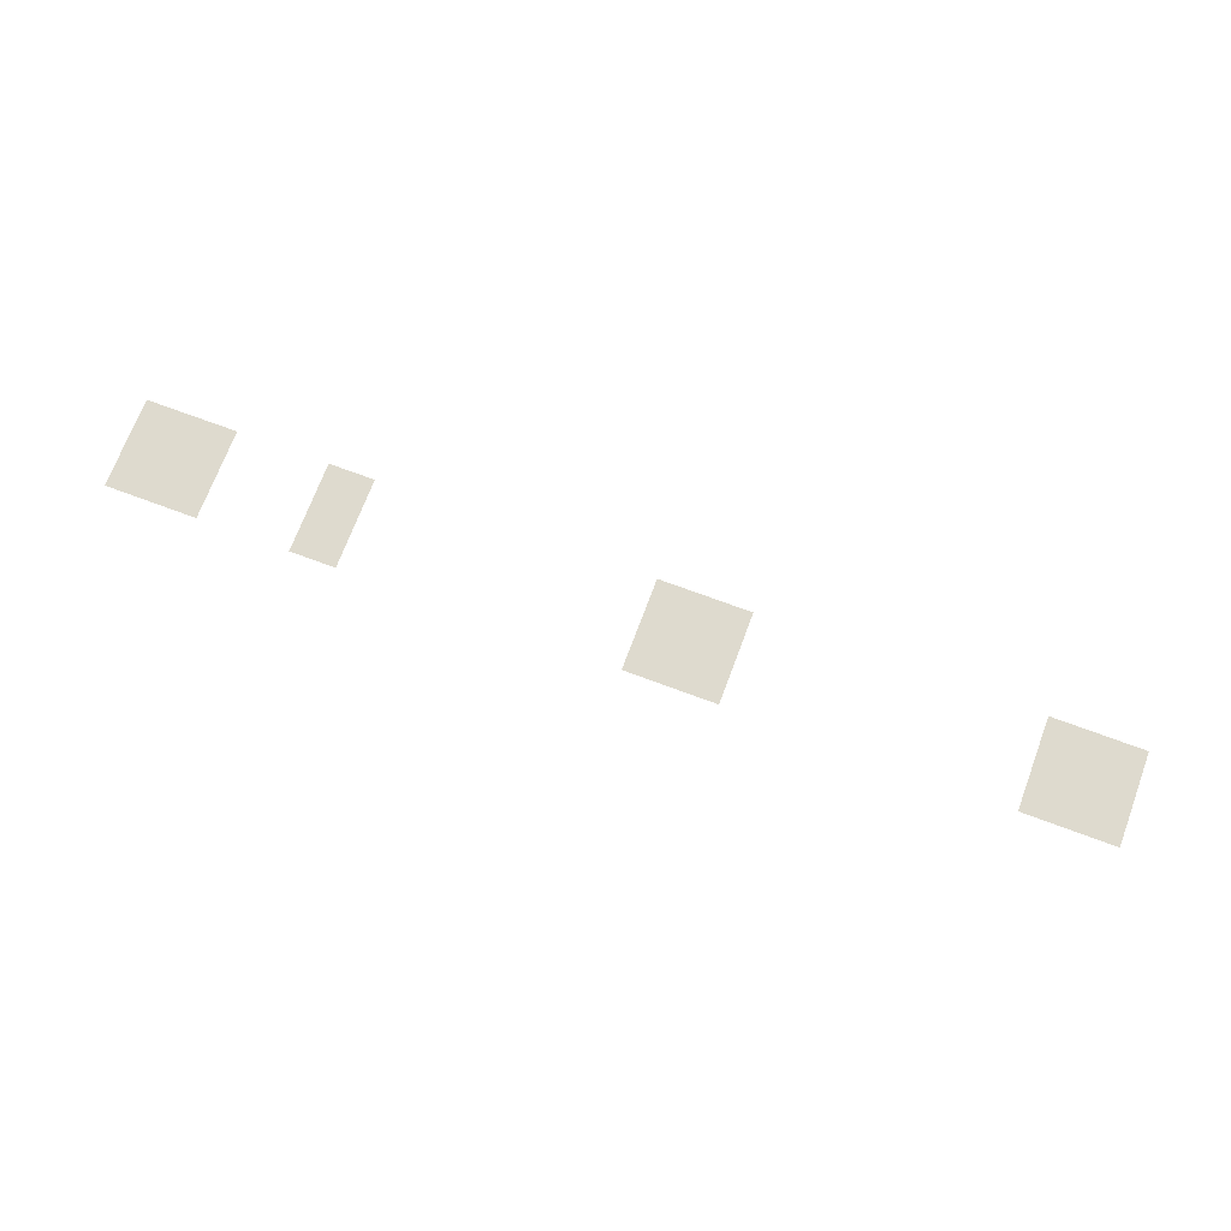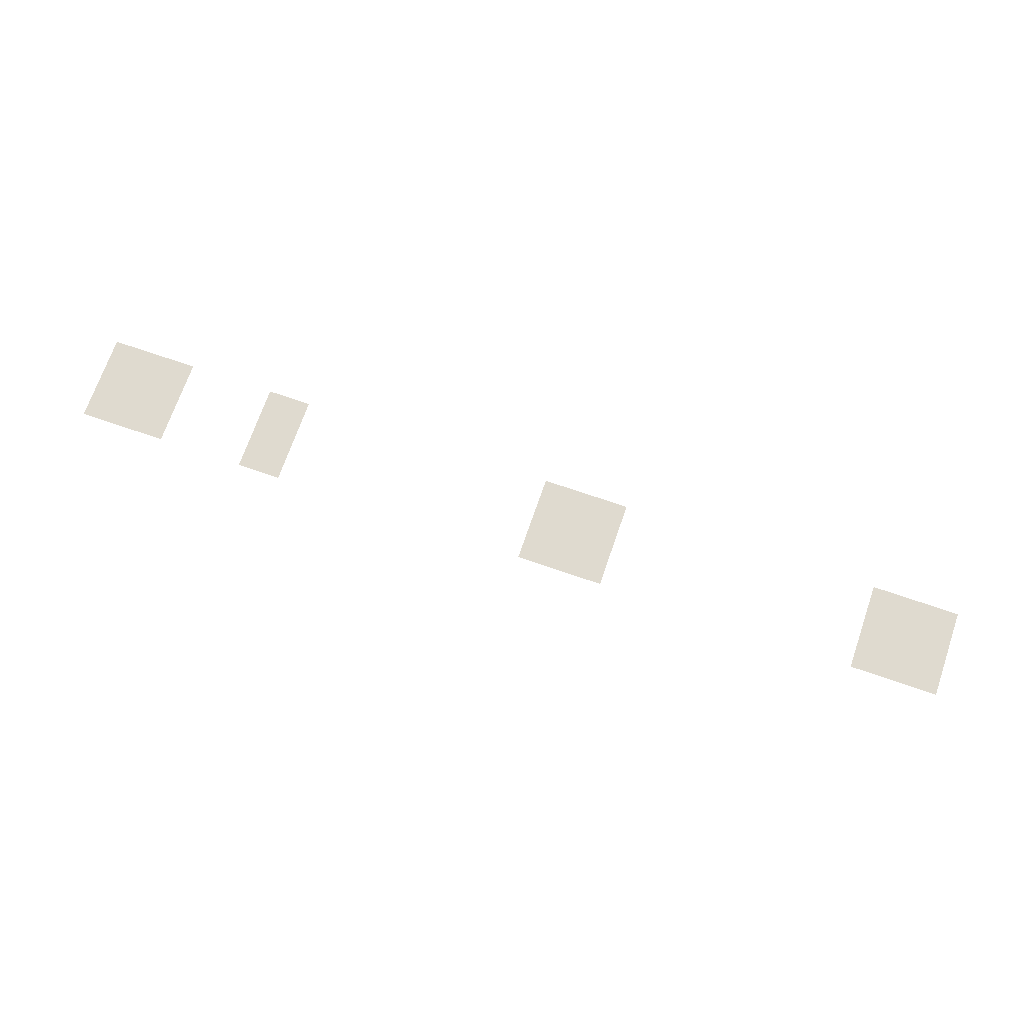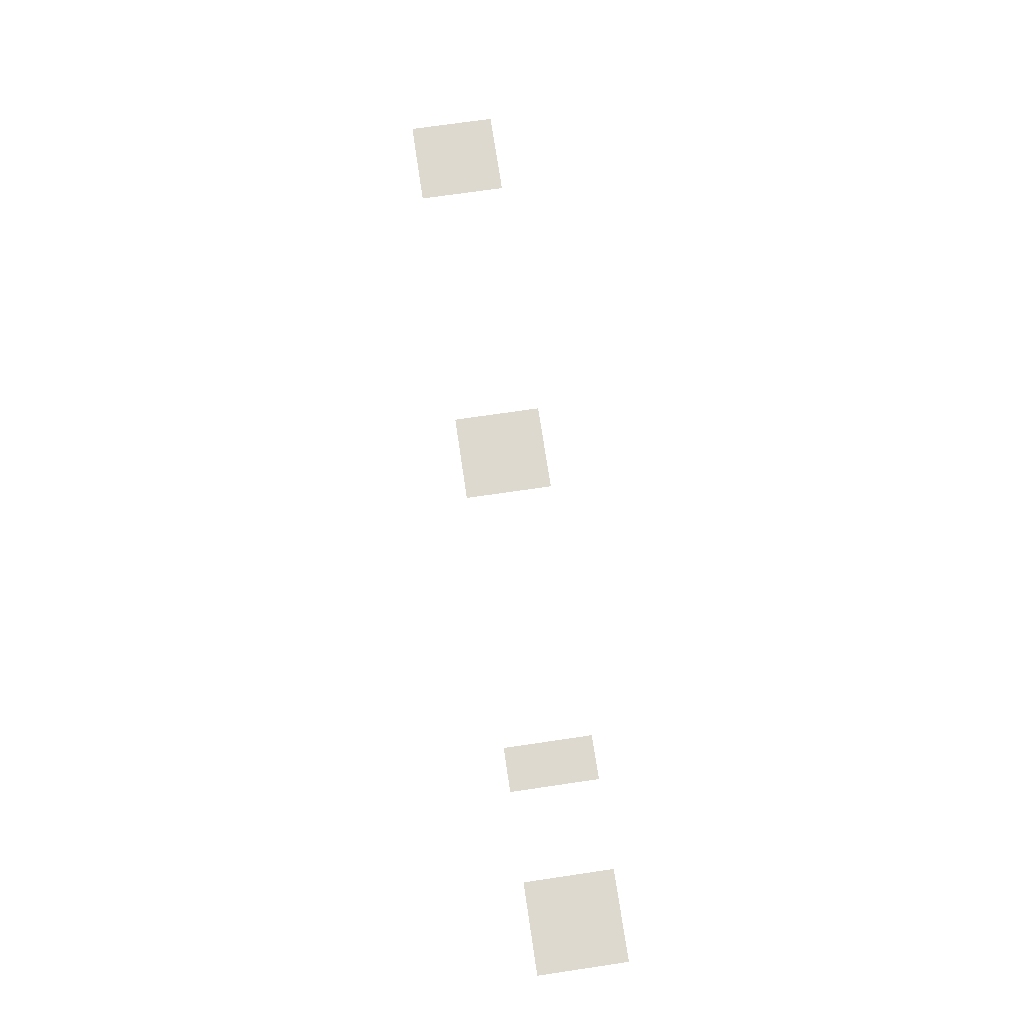
<metadata>
{"format":"obj","ext":"obj","renderer":"f3d","projection":"perspective","resolution":1024,"background":"white","views":[{"elev":71.1,"azim":-159.5,"up":"+Z"},{"elev":70.7,"azim":-160.9,"up":"+Z"},{"elev":71.4,"azim":81.6,"up":"+Z"}]}
</metadata>
<code>
v -5 -28 0
v -6 -28 0
v -6 -27 0
v -5 -27 0
v -6 -28 0
v -7 -28 0
v -7 -27 0
v -6 -27 0
v -9 -28 0
v -10 -28 0
v -10 -27 0
v -9 -27 0
v -16 -28 0
v -17 -28 0
v -17 -27 0
v -16 -27 0
v -17 -28 0
v -18 -28 0
v -18 -27 0
v -17 -27 0
v -24 -28 0
v -25 -28 0
v -25 -27 0
v -24 -27 0
v -25 -28 0
v -26 -28 0
v -26 -27 0
v -25 -27 0
v -5 -29 0
v -6 -29 0
v -6 -28 0
v -5 -28 0
v -6 -29 0
v -7 -29 0
v -7 -28 0
v -6 -28 0
v -9 -29 0
v -10 -29 0
v -10 -28 0
v -9 -28 0
v -16 -29 0
v -17 -29 0
v -17 -28 0
v -16 -28 0
v -17 -29 0
v -18 -29 0
v -18 -28 0
v -17 -28 0
v -24 -29 0
v -25 -29 0
v -25 -28 0
v -24 -28 0
v -25 -29 0
v -26 -29 0
v -26 -28 0
v -25 -28 0
g SmallMap2_mesh_0025
f 1 2 3 4
f 5 6 7 8
f 9 10 11 12
f 13 14 15 16
f 17 18 19 20
f 21 22 23 24
f 25 26 27 28
f 29 30 31 32
f 33 34 35 36
f 37 38 39 40
f 41 42 43 44
f 45 46 47 48
f 49 50 51 52
f 53 54 55 56

</code>
